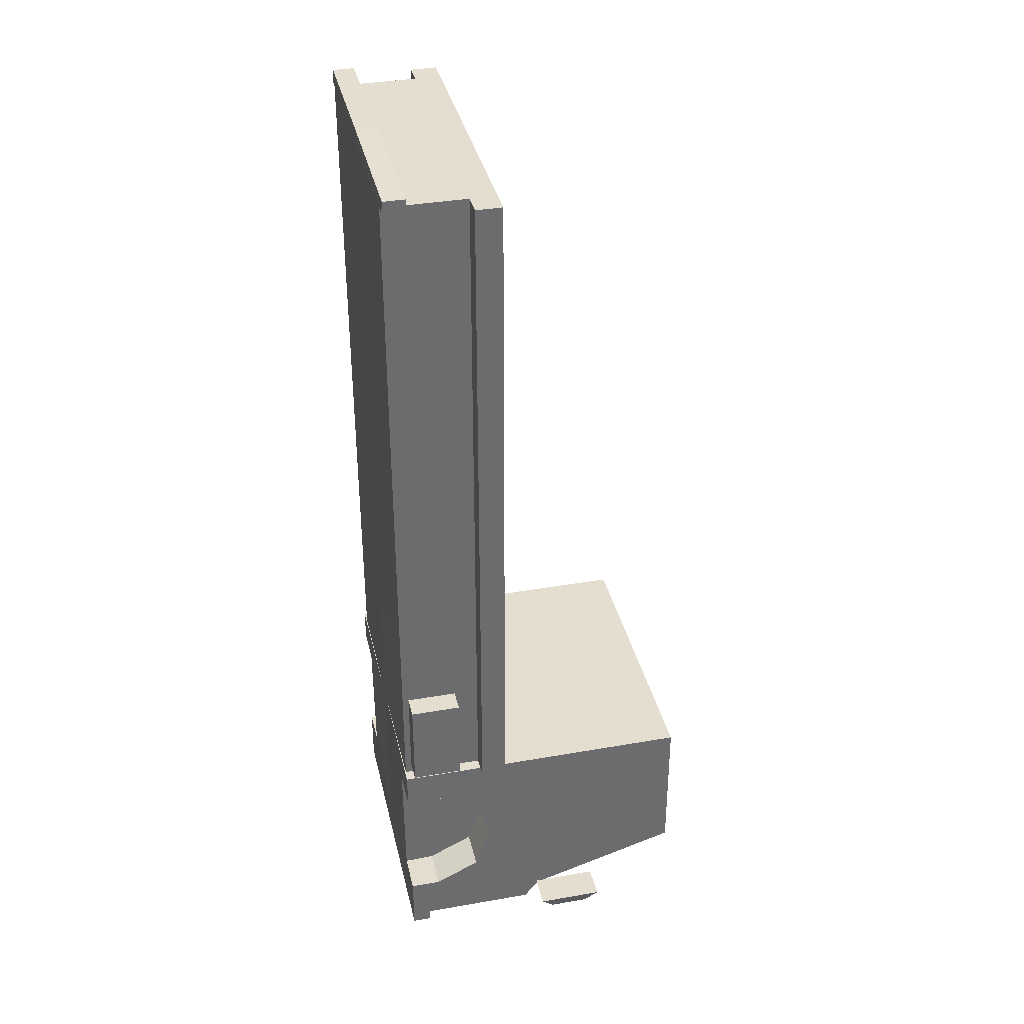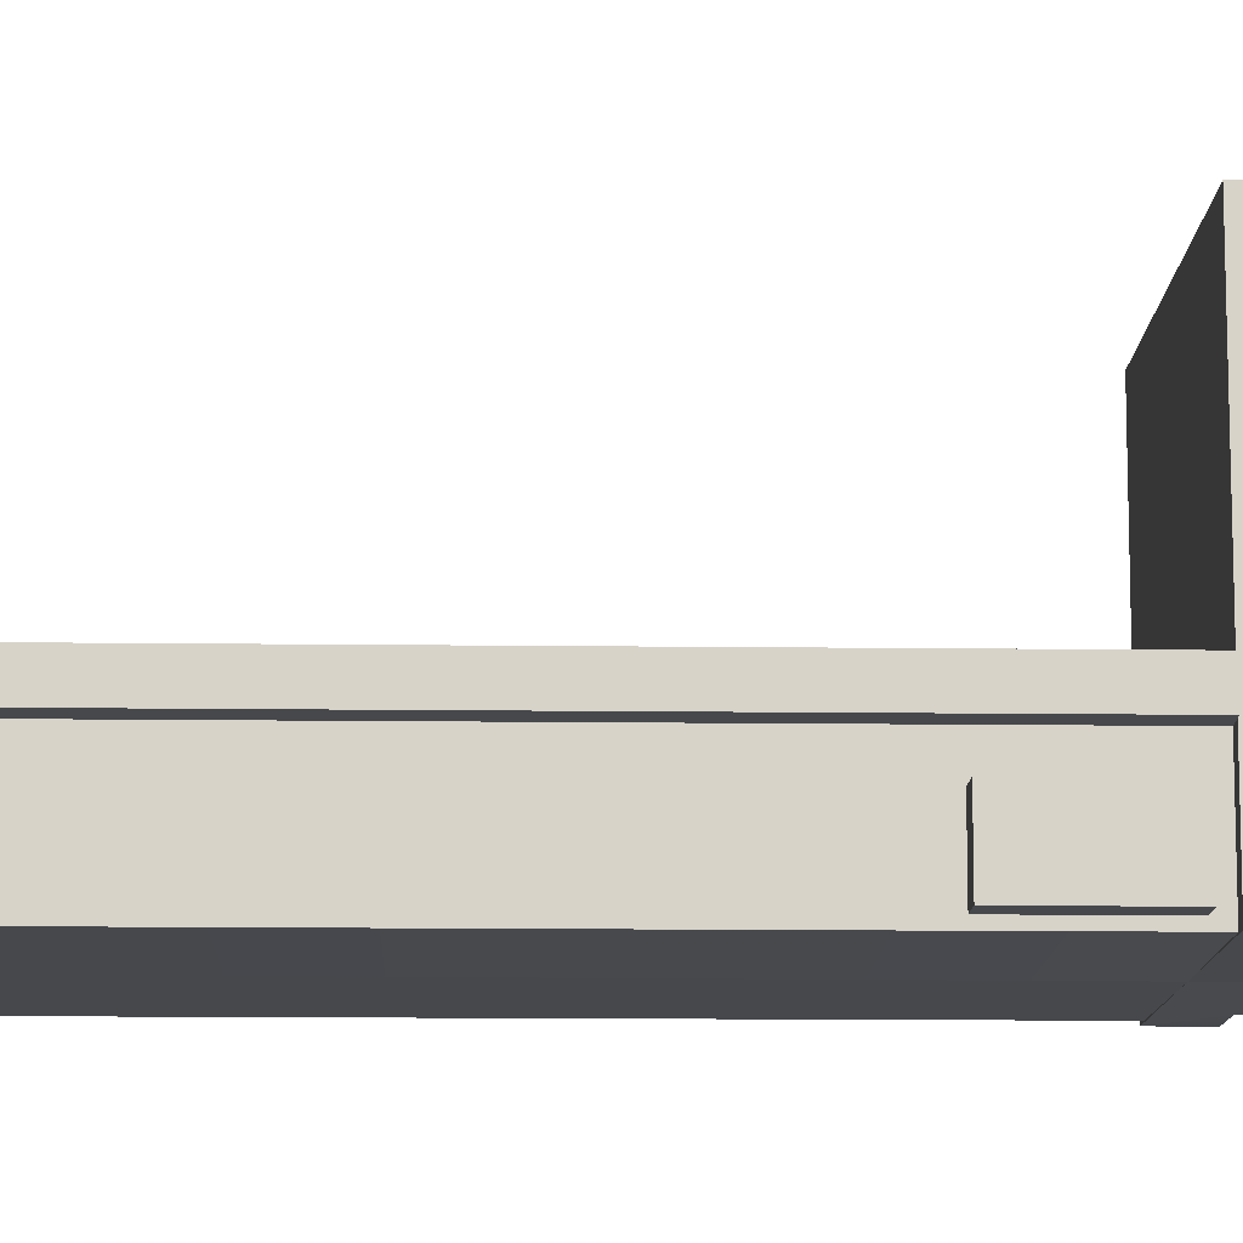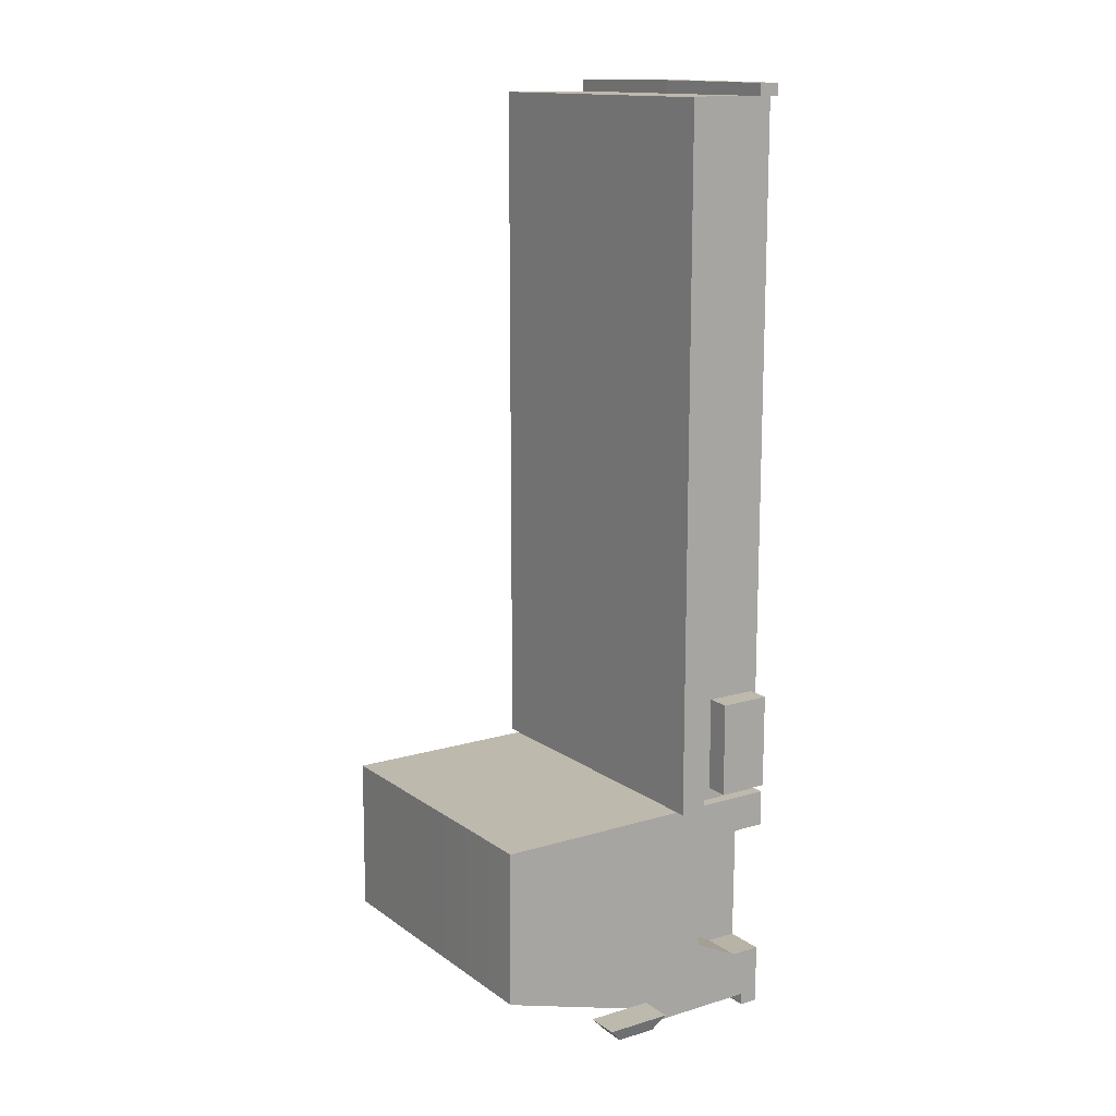
<metadata>
{"format":"obj","ext":"obj","renderer":"f3d","projection":"perspective","resolution":1024,"background":"white","views":[{"elev":36.6,"azim":77.2,"up":"+Z"},{"elev":-12.1,"azim":88.2,"up":"+Y"},{"elev":14.1,"azim":-123.6,"up":"+Z"}]}
</metadata>
<code>
g truck_seperate
v 1.36 0.5926 4.242
v 1.36 0.388 4.242
v 1.36 0.3965 4.353
v 1.36 0.5926 4.353
v -0.004263 0.5926 4.361
v -0.004263 0.5926 4.233
v 1.36 0.5926 4.242
v 1.36 0.5926 4.353
v -0.004263 0.3965 4.361
v -0.004263 0.5926 4.361
v 1.36 0.5926 4.353
v 1.36 0.3965 4.353
v -0.004263 0.3965 4.361
v 1.36 0.3965 4.353
v 1.36 0.388 4.242
v -0.004263 0.3965 4.361
v -0.004263 0.388 4.242
v 1.718 2.349 -3.986
v 1.411 2.349 -3.986
v 1.462 2.23 -4.114
v 1.675 2.23 -4.114
v 1.675 2.23 -4.114
v 1.462 2.23 -4.114
v 1.462 1.863 -4.114
v 1.675 1.863 -4.114
v 1.675 1.863 -4.114
v 1.462 1.863 -4.114
v 1.411 1.744 -3.986
v 1.718 1.744 -3.986
v 1.718 1.744 -3.986
v 1.411 1.744 -3.986
v 1.411 2.349 -3.986
v 1.718 2.349 -3.986
v 1.411 2.349 -3.986
v 1.411 1.744 -3.986
v 1.462 1.863 -4.114
v 1.462 2.23 -4.114
v 1.718 1.744 -3.986
v 1.718 2.349 -3.986
v 1.675 2.23 -4.114
v 1.675 1.863 -4.114
v 1.36 0.5585 -4.242
v 1.36 0.5585 -4.353
v 1.36 0.388 -4.353
v 1.36 0.388 -4.242
v 1.36 0.6352 -3.961
v 1.36 0.6438 -4.242
v 1.36 0.388 -3.799
v 1.36 0.6693 -3.799
v 1.36 0.9337 -3.961
v 1.36 1.087 -3.594
v 1.36 2.119 -3.79
v 1.36 0.9337 -4.242
v 1.36 1.778 -4.063
v 1.36 1.633 -4.242
v 1.36 1.232 -3.159
v 1.36 1.096 -2.724
v 1.36 2.119 -2.426
v 1.36 0.3794 -2.196
v 1.36 2.119 -2.196
v 1.36 0.6864 -2.528
v 1.36 0.3794 -2.528
v 1.275 1.872 -4.029
v 1.275 3.082 -3.662
v -0.004263 3.082 -3.662
v -0.004263 1.872 -4.029
v 1.36 1.633 -4.242
v -0.004263 1.633 -4.233
v 1.36 0.9337 -4.242
v 0.8313 0.9337 -4.233
v -0.004263 0.9337 -4.233
v -0.004263 0.5585 -4.233
v 0.8313 0.6438 -4.233
v 1.36 0.6438 -4.242
v 1.36 0.5585 -4.242
v -0.004263 0.5585 -4.361
v 1.36 0.5585 -4.353
v 1.36 0.5585 -4.242
v -0.004263 0.5585 -4.233
v -0.004263 0.388 -4.361
v 1.36 0.388 -4.353
v 1.36 0.5585 -4.353
v -0.004263 0.5585 -4.361
v -0.004263 0.388 -4.361
v 1.36 0.388 -4.242
v 1.36 0.388 -4.353
v -0.004263 0.3794 -3.918
v 0.9848 0.388 -3.799
v 1.36 0.388 -3.799
v 0.9848 0.3794 -2.528
v -0.004263 0.3794 -2.196
v 1.36 0.3794 -2.196
v 1.36 0.3794 -2.196
v 1.36 0.3794 -2.528
v -0.004263 3.082 -3.662
v 1.275 3.082 -3.662
v 1.36 3.202 -3.628
v -0.004263 3.202 -3.628
v 1.275 1.872 -4.029
v 1.36 3.202 -3.628
v 1.36 1.778 -4.063
v -0.004263 1.769 -4.063
v 1.36 1.778 -4.063
v -0.004263 1.872 -4.029
v 0.8313 0.6438 -4.233
v 1.36 0.6438 -4.242
v 1.36 0.9337 -4.242
v 0.8313 0.9337 -4.233
v 1.36 2.119 -3.79
v 1.36 2.119 -2.426
v 1.36 3.082 -2.426
v 1.36 2.119 -3.79
v 1.36 3.082 -2.426
v 1.36 3.082 -3.517
v 1.36 3.193 -2.196
v 1.36 3.082 -2.426
v 1.36 2.119 -2.426
v 1.36 2.119 -2.196
v 1.36 3.202 -3.628
v 1.36 3.082 -3.517
v 1.36 1.778 -4.063
v 1.36 2.119 -3.79
v 0.9763 1.087 -3.594
v 0.9848 0.3794 -2.528
v 0.9763 0.6864 -2.528
v 0.9763 1.096 -2.724
v 0.9763 1.232 -3.159
v 0.9848 0.388 -3.799
v 0.9763 0.6693 -3.799
v 0.9763 0.6693 -3.799
v 0.9848 0.3794 -2.528
v 0.9763 1.087 -3.594
v 1.36 0.9337 -4.242
v 1.36 0.6438 -4.242
v 1.36 0.6352 -3.961
v 1.36 0.9337 -3.961
v 1.36 3.193 -2.196
v -0.004263 3.193 -2.196
v -0.004263 3.202 -3.628
v 1.36 3.202 -3.628
v -1.36 3.193 -2.196
v -1.36 3.202 -3.628
v -0.004263 1.769 -4.063
v -0.004263 1.633 -4.233
v 1.36 1.633 -4.242
v 1.36 1.778 -4.063
v 0.7972 2.306 -2.196
v -0.004263 2.306 -2.196
v -0.004263 3.006 -2.196
v 0.7972 3.006 -2.196
v -0.004263 0.3794 -2.196
v 1.36 2.119 -2.196
v 1.36 0.3794 -2.196
v -0.004263 2.127 -2.196
v 1.189 0.4476 -1.215
v 1.189 0.9166 -1.215
v 1.462 0.9166 -1.215
v 1.462 0.4476 -1.215
v 1.189 0.9166 -1.215
v 1.189 0.9166 -2.085
v 1.462 0.9166 -2.085
v 1.462 0.9166 -1.215
v 1.189 0.9166 -2.085
v 1.189 0.4476 -2.085
v 1.462 0.4476 -2.085
v 1.462 0.9166 -2.085
v 1.189 0.4476 -2.085
v 1.189 0.4476 -1.215
v 1.462 0.4476 -1.215
v 1.462 0.4476 -2.085
v 1.462 0.4476 -1.215
v 1.462 0.9166 -1.215
v 1.462 0.9166 -2.085
v 1.462 0.4476 -2.085
v 1.249 1.147 2.92
v 1.249 1.147 4.242
v 1.462 1.147 4.242
v 1.462 1.147 4.029
v 1.462 1.147 -2.187
v 1.249 1.147 -2.196
v -0.004263 1.147 4.242
v 1.249 1.147 4.242
v 1.249 0.388 4.242
v -0.004263 0.388 4.242
v -0.004263 0.388 4.242
v 1.249 0.388 4.242
v 1.249 0.388 2.92
v -0.004263 0.388 2.92
v -0.004263 0.3794 -2.196
v 1.249 0.388 -2.196
v 1.249 0.388 2.92
v 1.249 1.147 4.242
v 1.249 1.147 2.92
v 1.249 1.147 -2.196
v 1.249 0.388 -2.196
v 1.249 0.388 4.242
v 1.249 1.147 4.242
v 1.249 1.386 4.242
v 1.462 1.386 4.242
v 1.462 1.147 4.242
v -0.004263 1.147 4.242
v -0.004263 1.386 4.242
v 1.249 1.386 4.242
v 1.249 1.147 4.242
v 1.462 1.147 4.242
v 1.462 1.386 4.242
v 1.462 1.386 4.029
v 1.462 1.147 4.029
v 1.462 1.386 -2.187
v 1.249 1.386 -2.187
v 1.249 1.147 -2.187
v 1.462 1.147 -2.187
v 1.462 1.386 4.242
v 1.249 1.386 4.242
v 1.462 1.386 4.029
v 1.462 1.386 -2.187
v 1.249 1.386 -2.187
v 1.249 1.386 4.242
v -0.004263 1.386 4.242
v -0.004263 1.386 -2.187
v 1.249 1.386 -2.187
v 1.462 1.147 4.029
v 1.462 1.386 4.029
v 1.462 1.386 -2.187
v 1.462 1.147 -2.187
v 1.36 2.119 -2.196
v 0.7972 2.306 -2.196
v 0.7972 3.006 -2.196
v 1.36 3.193 -2.196
v -0.004263 3.006 -2.196
v -0.004263 3.193 -2.196
v -0.004263 2.127 -2.196
v -0.004263 2.306 -2.196
v -1.36 3.193 -2.196
v -0.7972 3.006 -2.196
v -1.36 2.119 -2.196
v -0.004263 0.3794 -2.196
v -1.36 0.3794 -2.196
v -0.7972 2.306 -2.196
v -0.004263 0.5926 4.233
v -0.004263 0.388 4.242
v 1.36 0.388 4.242
v 1.36 0.5926 4.242
v 1.36 1.087 -3.594
v 0.9763 1.087 -3.594
v 0.9763 1.232 -3.159
v 1.36 1.232 -3.159
v 1.36 1.232 -3.159
v 0.9763 1.232 -3.159
v 0.9763 1.096 -2.724
v 1.36 1.096 -2.724
v 1.36 1.096 -2.724
v 0.9763 1.096 -2.724
v 0.9763 0.6864 -2.528
v 1.36 0.6864 -2.528
v 1.36 0.6864 -2.528
v 0.9763 0.6864 -2.528
v 0.9848 0.3794 -2.528
v 1.36 0.3794 -2.528
v 1.36 0.6693 -3.799
v 0.9763 0.6693 -3.799
v 0.9763 1.087 -3.594
v 1.36 1.087 -3.594
v 1.36 0.388 -3.799
v 0.9848 0.388 -3.799
v 0.9763 0.6693 -3.799
v 1.36 0.6693 -3.799
v -1.36 0.5926 4.242
v -1.36 0.5926 4.353
v -1.36 0.3965 4.353
v -1.36 0.388 4.242
v -0.004263 0.5926 4.361
v -1.36 0.5926 4.353
v -1.36 0.5926 4.242
v -0.004263 0.5926 4.233
v -0.004263 0.3965 4.361
v -1.36 0.3965 4.353
v -1.36 0.5926 4.353
v -0.004263 0.5926 4.361
v -0.004263 0.3965 4.361
v -1.36 0.388 4.242
v -1.36 0.3965 4.353
v -0.004263 0.3965 4.361
v -0.004263 0.388 4.242
v -1.718 2.349 -3.986
v -1.675 2.23 -4.114
v -1.462 2.23 -4.114
v -1.411 2.349 -3.986
v -1.675 2.23 -4.114
v -1.675 1.863 -4.114
v -1.462 1.863 -4.114
v -1.462 2.23 -4.114
v -1.675 1.863 -4.114
v -1.718 1.744 -3.986
v -1.411 1.744 -3.986
v -1.462 1.863 -4.114
v -1.718 1.744 -3.986
v -1.718 2.349 -3.986
v -1.411 2.349 -3.986
v -1.411 1.744 -3.986
v -1.411 2.349 -3.986
v -1.462 2.23 -4.114
v -1.462 1.863 -4.114
v -1.411 1.744 -3.986
v -1.718 1.744 -3.986
v -1.675 1.863 -4.114
v -1.675 2.23 -4.114
v -1.718 2.349 -3.986
v -1.36 0.5585 -4.242
v -1.36 0.388 -4.242
v -1.36 0.388 -4.353
v -1.36 0.5585 -4.353
v -1.36 0.6352 -3.961
v -1.36 0.6438 -4.242
v -1.36 0.388 -3.799
v -1.36 0.6693 -3.799
v -1.36 0.9337 -3.961
v -1.36 1.087 -3.594
v -1.36 2.119 -3.79
v -1.36 0.9337 -4.242
v -1.36 1.778 -4.063
v -1.36 1.633 -4.242
v -1.36 1.232 -3.159
v -1.36 1.096 -2.724
v -1.36 2.119 -2.426
v -1.36 0.3794 -2.196
v -1.36 2.119 -2.196
v -1.36 0.6864 -2.528
v -1.36 0.3794 -2.528
v -1.275 1.872 -4.029
v -0.004263 1.872 -4.029
v -0.004263 3.082 -3.662
v -1.275 3.082 -3.662
v -1.36 1.633 -4.242
v -1.36 0.9337 -4.242
v -0.004263 1.633 -4.233
v -0.8313 0.9337 -4.233
v -0.004263 0.9337 -4.233
v -0.004263 0.5585 -4.233
v -0.8313 0.6438 -4.233
v -1.36 0.6438 -4.242
v -1.36 0.5585 -4.242
v -0.004263 0.5585 -4.361
v -0.004263 0.5585 -4.233
v -1.36 0.5585 -4.242
v -1.36 0.5585 -4.353
v -0.004263 0.388 -4.361
v -0.004263 0.5585 -4.361
v -1.36 0.5585 -4.353
v -1.36 0.388 -4.353
v -0.004263 0.388 -4.361
v -1.36 0.388 -4.353
v -1.36 0.388 -4.242
v -0.004263 0.3794 -3.918
v -0.9848 0.388 -3.799
v -1.36 0.388 -3.799
v -0.9848 0.3794 -2.528
v -0.004263 0.3794 -2.196
v -1.36 0.3794 -2.196
v -1.36 0.3794 -2.528
v -1.36 0.3794 -2.196
v -0.004263 3.082 -3.662
v -0.004263 3.202 -3.628
v -1.36 3.202 -3.628
v -1.275 3.082 -3.662
v -1.275 1.872 -4.029
v -1.36 3.202 -3.628
v -1.36 1.778 -4.063
v -0.004263 1.769 -4.063
v -0.004263 1.872 -4.029
v -1.36 1.778 -4.063
v -0.8313 0.6438 -4.233
v -0.8313 0.9337 -4.233
v -1.36 0.9337 -4.242
v -1.36 0.6438 -4.242
v -1.36 2.119 -3.79
v -1.36 3.082 -3.517
v -1.36 3.082 -2.426
v -1.36 2.119 -3.79
v -1.36 3.082 -2.426
v -1.36 2.119 -2.426
v -1.36 3.193 -2.196
v -1.36 2.119 -2.196
v -1.36 2.119 -2.426
v -1.36 3.082 -2.426
v -1.36 3.202 -3.628
v -1.36 3.082 -3.517
v -1.36 1.778 -4.063
v -1.36 2.119 -3.79
v -0.9763 0.6864 -2.528
v -0.9848 0.3794 -2.528
v -0.9763 1.087 -3.594
v -0.9763 1.096 -2.724
v -0.9763 1.232 -3.159
v -0.9848 0.388 -3.799
v -0.9763 0.6693 -3.799
v -0.9763 0.6693 -3.799
v -0.9763 1.087 -3.594
v -0.9848 0.3794 -2.528
v -1.36 0.9337 -4.242
v -1.36 0.9337 -3.961
v -1.36 0.6352 -3.961
v -1.36 0.6438 -4.242
v -0.004263 1.769 -4.063
v -1.36 1.778 -4.063
v -1.36 1.633 -4.242
v -0.004263 1.633 -4.233
v -0.7972 2.306 -2.196
v -0.7972 3.006 -2.196
v -0.004263 3.006 -2.196
v -0.004263 2.306 -2.196
v -1.189 0.4476 -1.215
v -1.462 0.4476 -1.215
v -1.462 0.9166 -1.215
v -1.189 0.9166 -1.215
v -1.189 0.9166 -1.215
v -1.462 0.9166 -1.215
v -1.462 0.9166 -2.085
v -1.189 0.9166 -2.085
v -1.189 0.9166 -2.085
v -1.462 0.9166 -2.085
v -1.462 0.4476 -2.085
v -1.189 0.4476 -2.085
v -1.189 0.4476 -2.085
v -1.462 0.4476 -2.085
v -1.462 0.4476 -1.215
v -1.189 0.4476 -1.215
v -1.462 0.4476 -1.215
v -1.462 0.4476 -2.085
v -1.462 0.9166 -2.085
v -1.462 0.9166 -1.215
v -1.249 1.147 2.92
v -1.462 1.147 4.242
v -1.249 1.147 4.242
v -1.462 1.147 4.029
v -1.462 1.147 -2.187
v -1.249 1.147 -2.196
v -0.004263 1.147 4.242
v -0.004263 0.388 4.242
v -1.249 0.388 4.242
v -1.249 1.147 4.242
v -0.004263 0.388 4.242
v -0.004263 0.388 2.92
v -1.249 0.388 2.92
v -1.249 0.388 4.242
v -0.004263 0.3794 -2.196
v -1.249 0.388 -2.196
v -1.249 0.388 2.92
v -1.249 1.147 2.92
v -1.249 1.147 4.242
v -1.249 1.147 -2.196
v -1.249 0.388 -2.196
v -1.249 0.388 4.242
v -1.249 1.147 4.242
v -1.462 1.147 4.242
v -1.462 1.386 4.242
v -1.249 1.386 4.242
v -0.004263 1.147 4.242
v -1.249 1.147 4.242
v -1.249 1.386 4.242
v -0.004263 1.386 4.242
v -1.462 1.147 4.242
v -1.462 1.147 4.029
v -1.462 1.386 4.029
v -1.462 1.386 4.242
v -1.462 1.386 -2.187
v -1.462 1.147 -2.187
v -1.249 1.147 -2.187
v -1.249 1.386 -2.187
v -1.462 1.386 4.242
v -1.462 1.386 4.029
v -1.249 1.386 4.242
v -1.462 1.386 -2.187
v -1.249 1.386 -2.187
v -1.249 1.386 4.242
v -1.249 1.386 -2.187
v -0.004263 1.386 -2.187
v -0.004263 1.386 4.242
v -1.462 1.147 4.029
v -1.462 1.147 -2.187
v -1.462 1.386 -2.187
v -1.462 1.386 4.029
v -0.004263 0.5926 4.233
v -1.36 0.5926 4.242
v -1.36 0.388 4.242
v -0.004263 0.388 4.242
v -1.36 1.087 -3.594
v -1.36 1.232 -3.159
v -0.9763 1.232 -3.159
v -0.9763 1.087 -3.594
v -1.36 1.232 -3.159
v -1.36 1.096 -2.724
v -0.9763 1.096 -2.724
v -0.9763 1.232 -3.159
v -1.36 1.096 -2.724
v -1.36 0.6864 -2.528
v -0.9763 0.6864 -2.528
v -0.9763 1.096 -2.724
v -1.36 0.6864 -2.528
v -1.36 0.3794 -2.528
v -0.9848 0.3794 -2.528
v -0.9763 0.6864 -2.528
v -1.36 0.6693 -3.799
v -1.36 1.087 -3.594
v -0.9763 1.087 -3.594
v -0.9763 0.6693 -3.799
v -1.36 0.388 -3.799
v -1.36 0.6693 -3.799
v -0.9763 0.6693 -3.799
v -0.9848 0.388 -3.799
f 3 2 1
f 4 3 1
f 7 6 5
f 8 7 5
f 11 10 9
f 12 11 9
f 15 14 13
f 17 15 16
f 20 19 18
f 21 20 18
f 24 23 22
f 25 24 22
f 28 27 26
f 29 28 26
f 32 31 30
f 33 32 30
f 36 35 34
f 37 36 34
f 40 39 38
f 41 40 38
f 44 43 42
f 45 44 42
f 46 45 42
f 46 42 47
f 48 45 46
f 49 48 46
f 49 46 50
f 51 49 50
f 51 50 52
f 50 53 52
f 52 53 54
f 53 55 54
f 56 51 52
f 57 56 52
f 58 57 52
f 58 59 57
f 60 59 58
f 59 61 57
f 61 59 62
f 65 64 63
f 66 65 63
f 69 68 67
f 70 68 69
f 70 71 68
f 71 70 72
f 70 73 72
f 73 74 72
f 74 75 72
f 78 77 76
f 79 78 76
f 82 81 80
f 83 82 80
f 86 85 84
f 85 87 84
f 88 87 85
f 89 88 85
f 88 90 87
f 91 87 90
f 91 90 92
f 94 93 90
f 97 96 95
f 98 97 95
f 99 96 97
f 101 99 100
f 99 103 102
f 104 99 102
f 107 106 105
f 108 107 105
f 111 110 109
f 114 113 112
f 117 116 115
f 118 117 115
f 119 115 116
f 120 119 116
f 121 119 120
f 122 121 120
f 125 124 123
f 123 126 125
f 123 127 126
f 129 124 128
f 132 131 130
f 135 134 133
f 136 135 133
f 139 138 137
f 140 139 137
f 138 139 141
f 139 142 141
f 145 144 143
f 146 145 143
f 149 148 147
f 150 149 147
f 153 152 151
f 152 154 151
f 157 156 155
f 158 157 155
f 161 160 159
f 162 161 159
f 165 164 163
f 166 165 163
f 169 168 167
f 170 169 167
f 173 172 171
f 174 173 171
f 177 176 175
f 175 178 177
f 175 179 178
f 179 175 180
f 183 182 181
f 184 183 181
f 187 186 185
f 188 187 185
f 187 188 189
f 190 187 189
f 193 192 191
f 194 193 191
f 195 194 191
f 192 196 191
f 199 198 197
f 200 199 197
f 203 202 201
f 204 203 201
f 207 206 205
f 208 207 205
f 211 210 209
f 212 211 209
f 215 214 213
f 215 216 214
f 216 217 214
f 220 219 218
f 221 220 218
f 224 223 222
f 225 224 222
f 228 227 226
f 229 228 226
f 230 228 229
f 231 230 229
f 226 227 232
f 227 233 232
f 230 231 234
f 235 230 234
f 235 234 236
f 232 236 237
f 236 238 237
f 239 235 236
f 239 236 232
f 233 239 232
f 242 241 240
f 243 242 240
f 246 245 244
f 247 246 244
f 250 249 248
f 251 250 248
f 254 253 252
f 255 254 252
f 258 257 256
f 259 258 256
f 262 261 260
f 263 262 260
f 266 265 264
f 267 266 264
f 270 269 268
f 271 270 268
f 274 273 272
f 275 274 272
f 278 277 276
f 279 278 276
f 282 281 280
f 281 284 283
f 287 286 285
f 288 287 285
f 291 290 289
f 292 291 289
f 295 294 293
f 296 295 293
f 299 298 297
f 300 299 297
f 303 302 301
f 304 303 301
f 307 306 305
f 308 307 305
f 311 310 309
f 312 311 309
f 310 313 309
f 309 313 314
f 310 315 313
f 315 316 313
f 313 316 317
f 316 318 317
f 317 318 319
f 320 317 319
f 320 319 321
f 322 320 321
f 318 323 319
f 323 324 319
f 324 325 319
f 326 325 324
f 326 327 325
f 328 326 324
f 326 328 329
f 332 331 330
f 333 332 330
f 336 335 334
f 336 337 335
f 338 337 336
f 337 338 339
f 340 337 339
f 341 340 339
f 342 341 339
f 345 344 343
f 346 345 343
f 349 348 347
f 350 349 347
f 353 352 351
f 354 353 351
f 354 355 353
f 355 356 353
f 357 355 354
f 354 358 357
f 357 358 359
f 361 360 357
f 364 363 362
f 365 364 362
f 365 366 364
f 366 368 367
f 366 370 369
f 371 366 369
f 374 373 372
f 375 374 372
f 378 377 376
f 381 380 379
f 384 383 382
f 385 384 382
f 382 386 385
f 386 387 385
f 386 388 387
f 388 389 387
f 392 391 390
f 390 393 392
f 393 394 392
f 391 396 395
f 399 398 397
f 402 401 400
f 403 402 400
f 406 405 404
f 407 406 404
f 410 409 408
f 411 410 408
f 414 413 412
f 415 414 412
f 418 417 416
f 419 418 416
f 422 421 420
f 423 422 420
f 426 425 424
f 427 426 424
f 430 429 428
f 431 430 428
f 434 433 432
f 435 432 433
f 436 432 435
f 432 436 437
f 440 439 438
f 441 440 438
f 444 443 442
f 445 444 442
f 443 444 446
f 444 447 446
f 450 449 448
f 449 451 448
f 451 452 448
f 453 450 448
f 456 455 454
f 457 456 454
f 460 459 458
f 461 460 458
f 464 463 462
f 465 464 462
f 468 467 466
f 469 468 466
f 472 471 470
f 473 471 472
f 474 473 472
f 477 476 475
f 478 477 475
f 481 480 479
f 482 481 479
f 485 484 483
f 486 485 483
f 489 488 487
f 490 489 487
f 493 492 491
f 494 493 491
f 497 496 495
f 498 497 495
f 501 500 499
f 502 501 499
f 505 504 503
f 506 505 503
f 509 508 507
f 510 509 507

</code>
